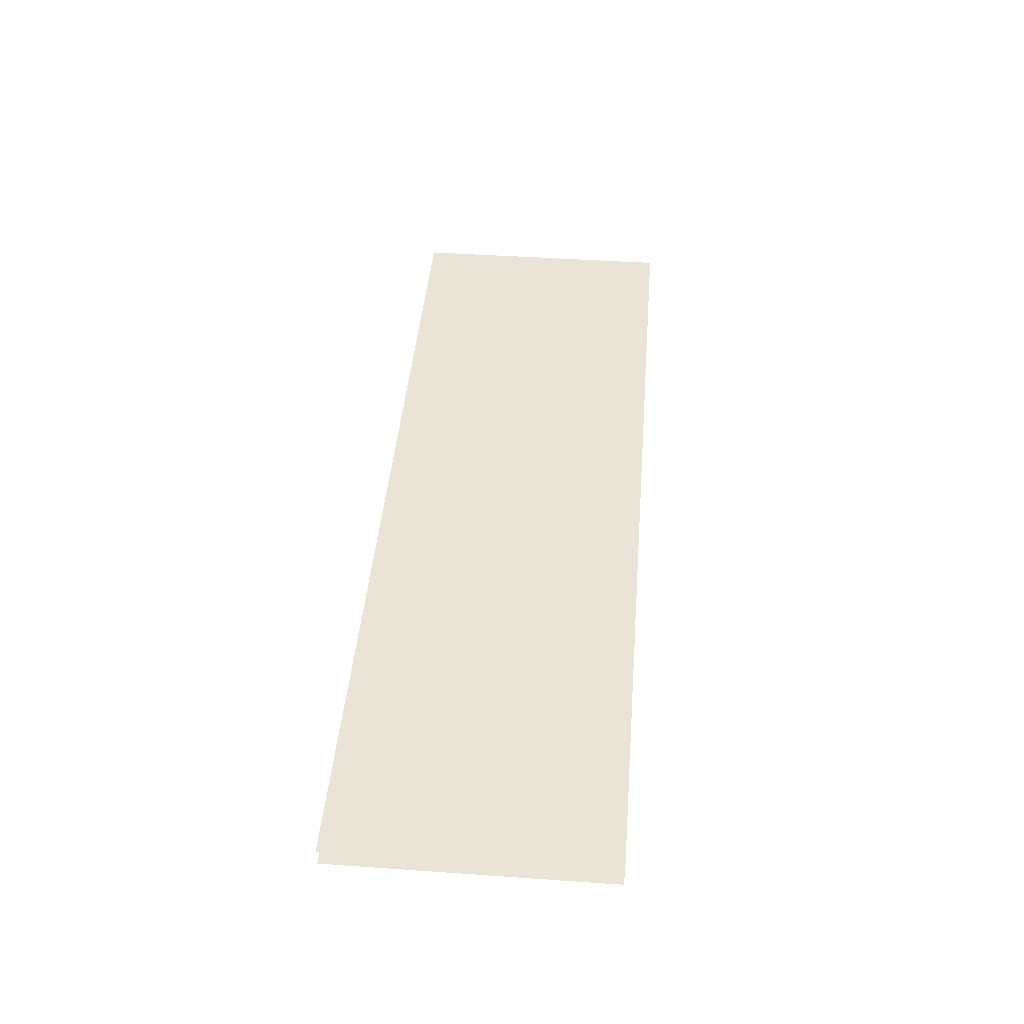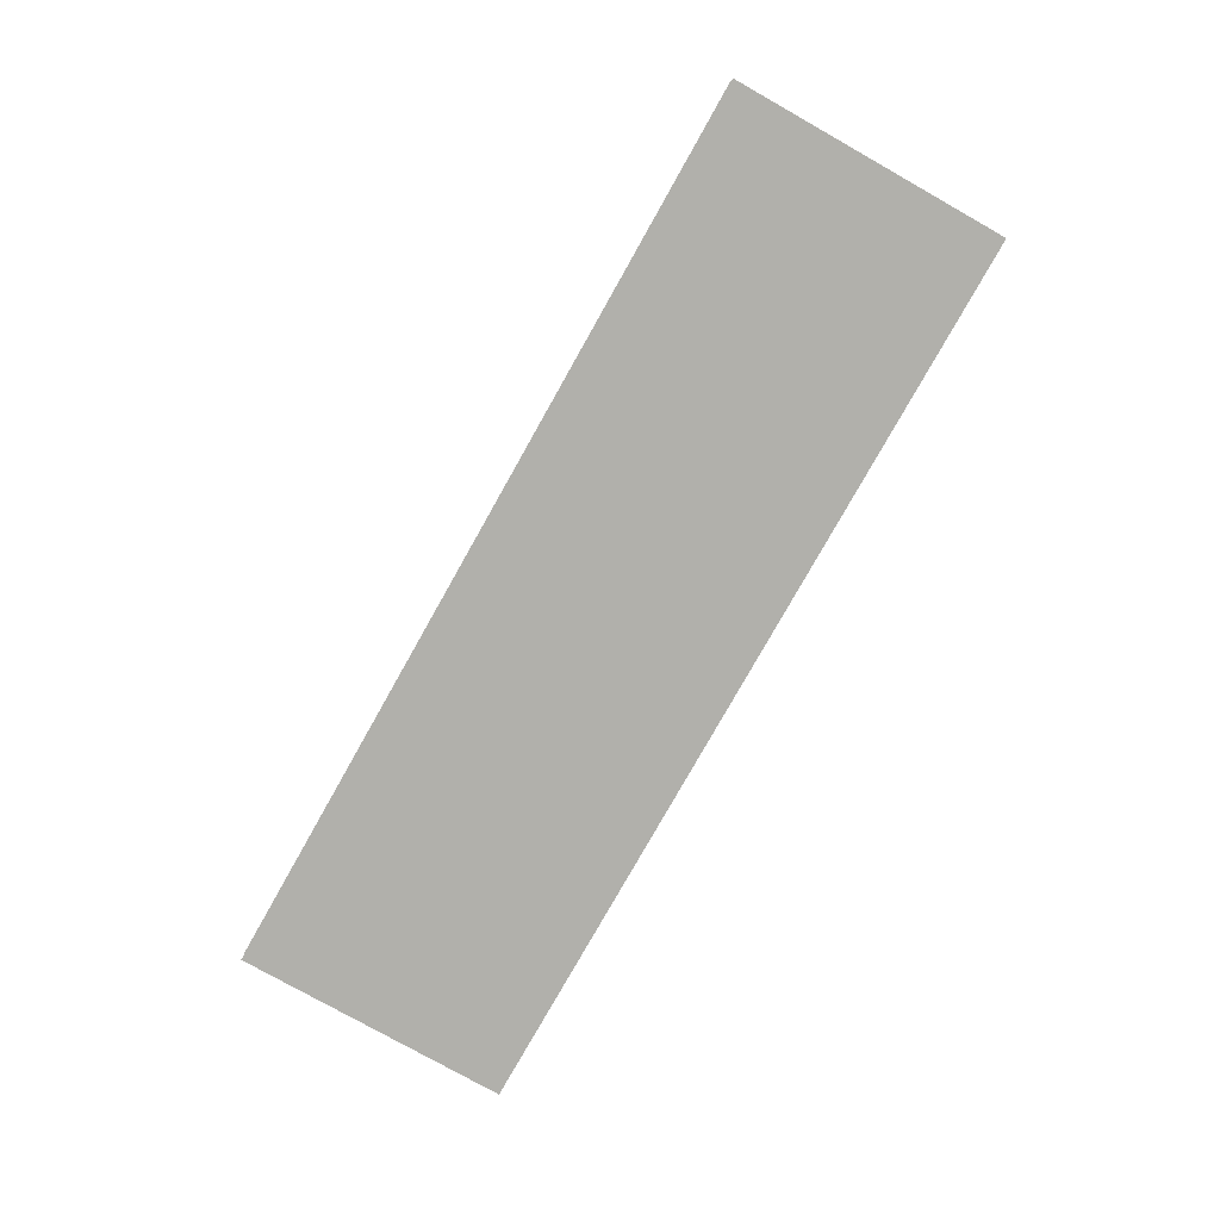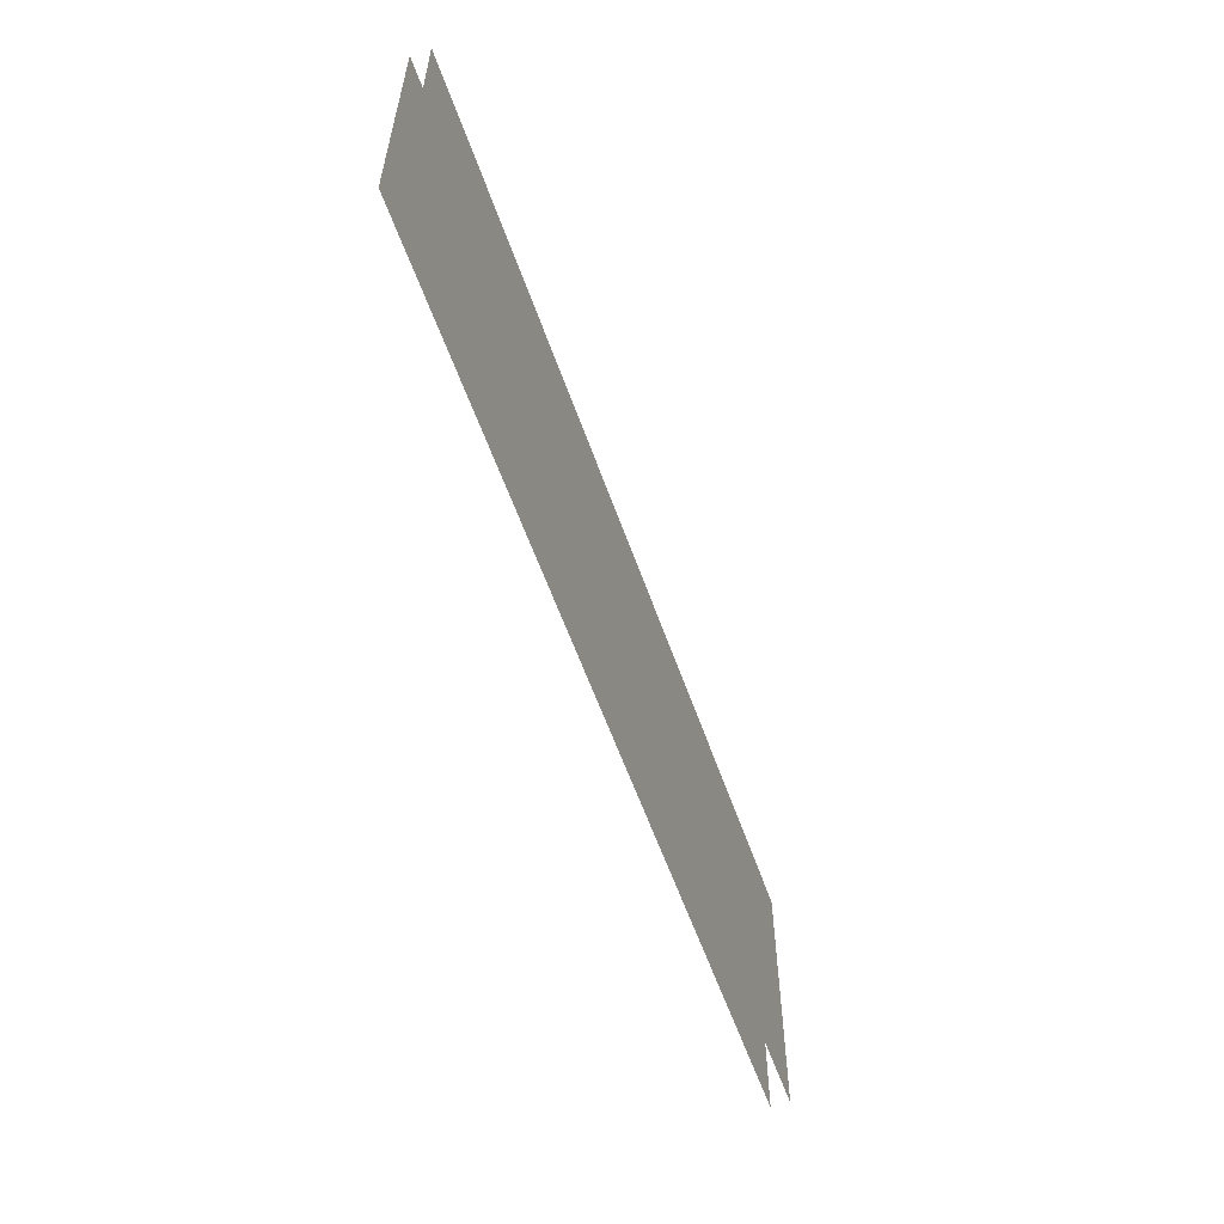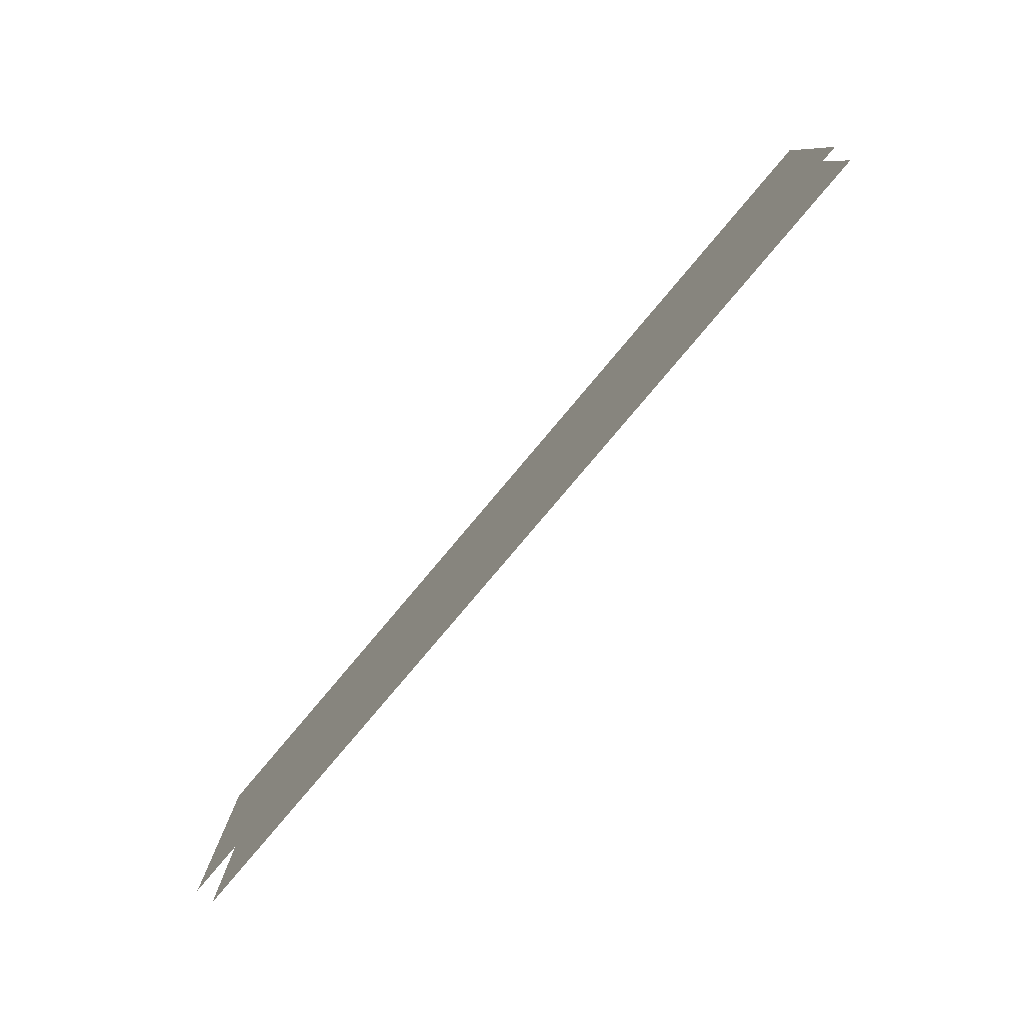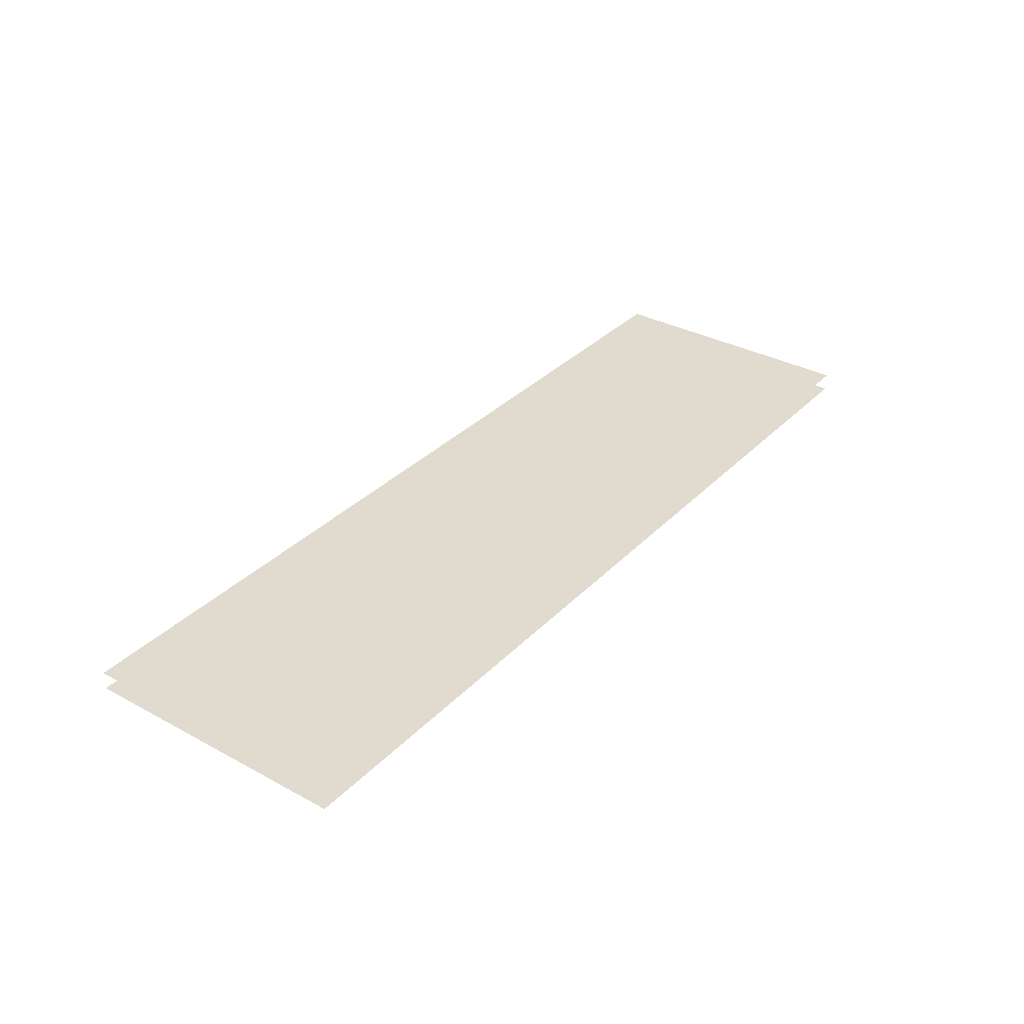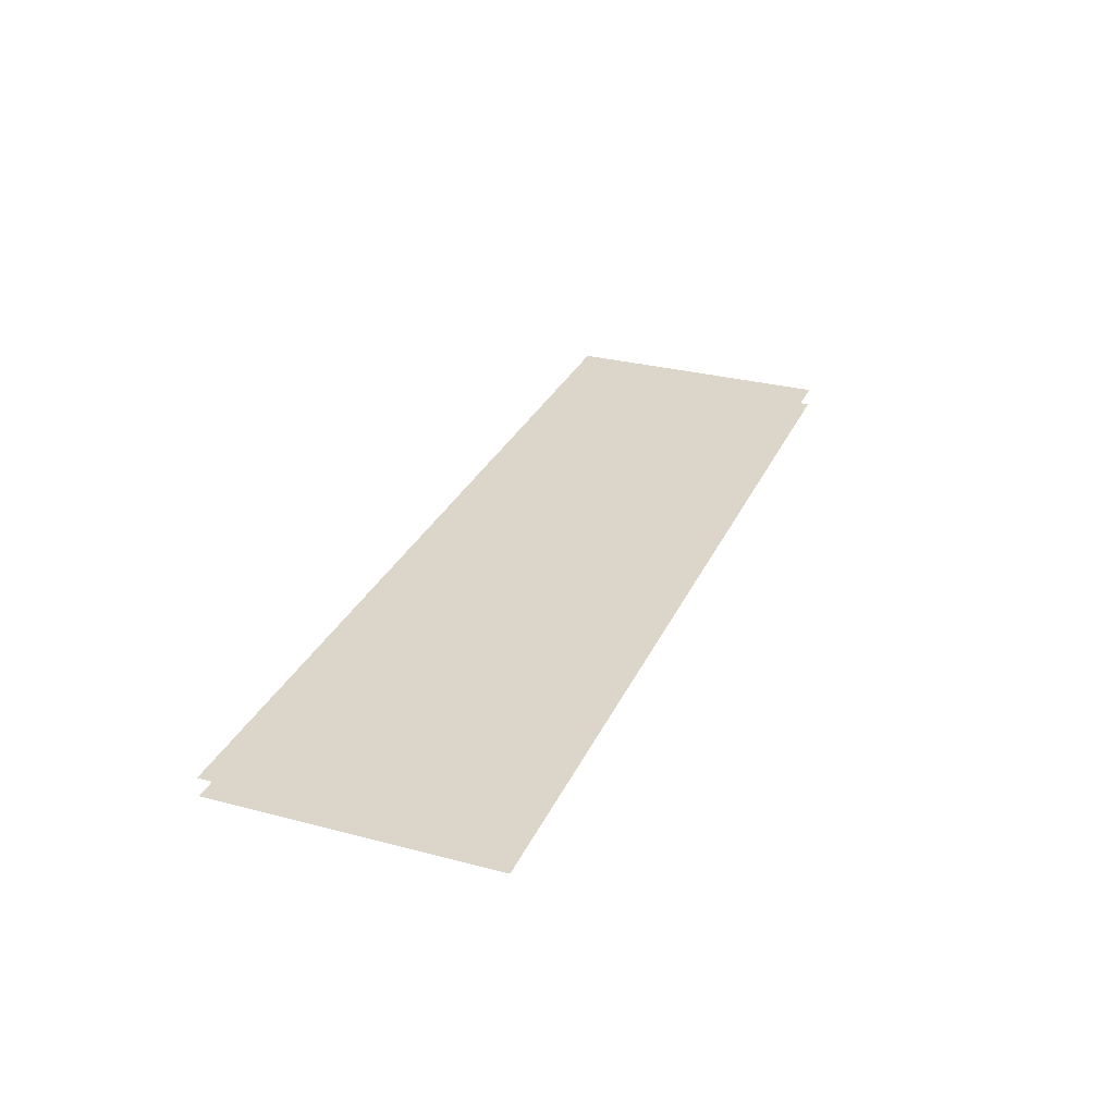
<metadata>
{"format":"obj","ext":"obj","renderer":"f3d","projection":"perspective","resolution":1024,"background":"white","views":[{"elev":43.8,"azim":-85.3,"up":"+Z"},{"elev":-78.5,"azim":60.6,"up":"+Z"},{"elev":-57.4,"azim":-70.9,"up":"+Y"},{"elev":-79.6,"azim":49.9,"up":"+Y"},{"elev":33.6,"azim":126.5,"up":"+Z"},{"elev":29.7,"azim":111.1,"up":"+Z"}]}
</metadata>
<code>
o floor_7
v 30.95 -9.25 0
v 30.95 -9.25 -0.1
v 30.95 -10.75 0
v 30.95 -10.75 -0.1
v 35.95 -10.75 0
v 35.95 -10.75 -0.1
v 35.95 -9.25 0
v 35.95 -9.25 -0.1
f 3 5 1
f 2 6 4
f 5 7 1
f 2 8 6

</code>
